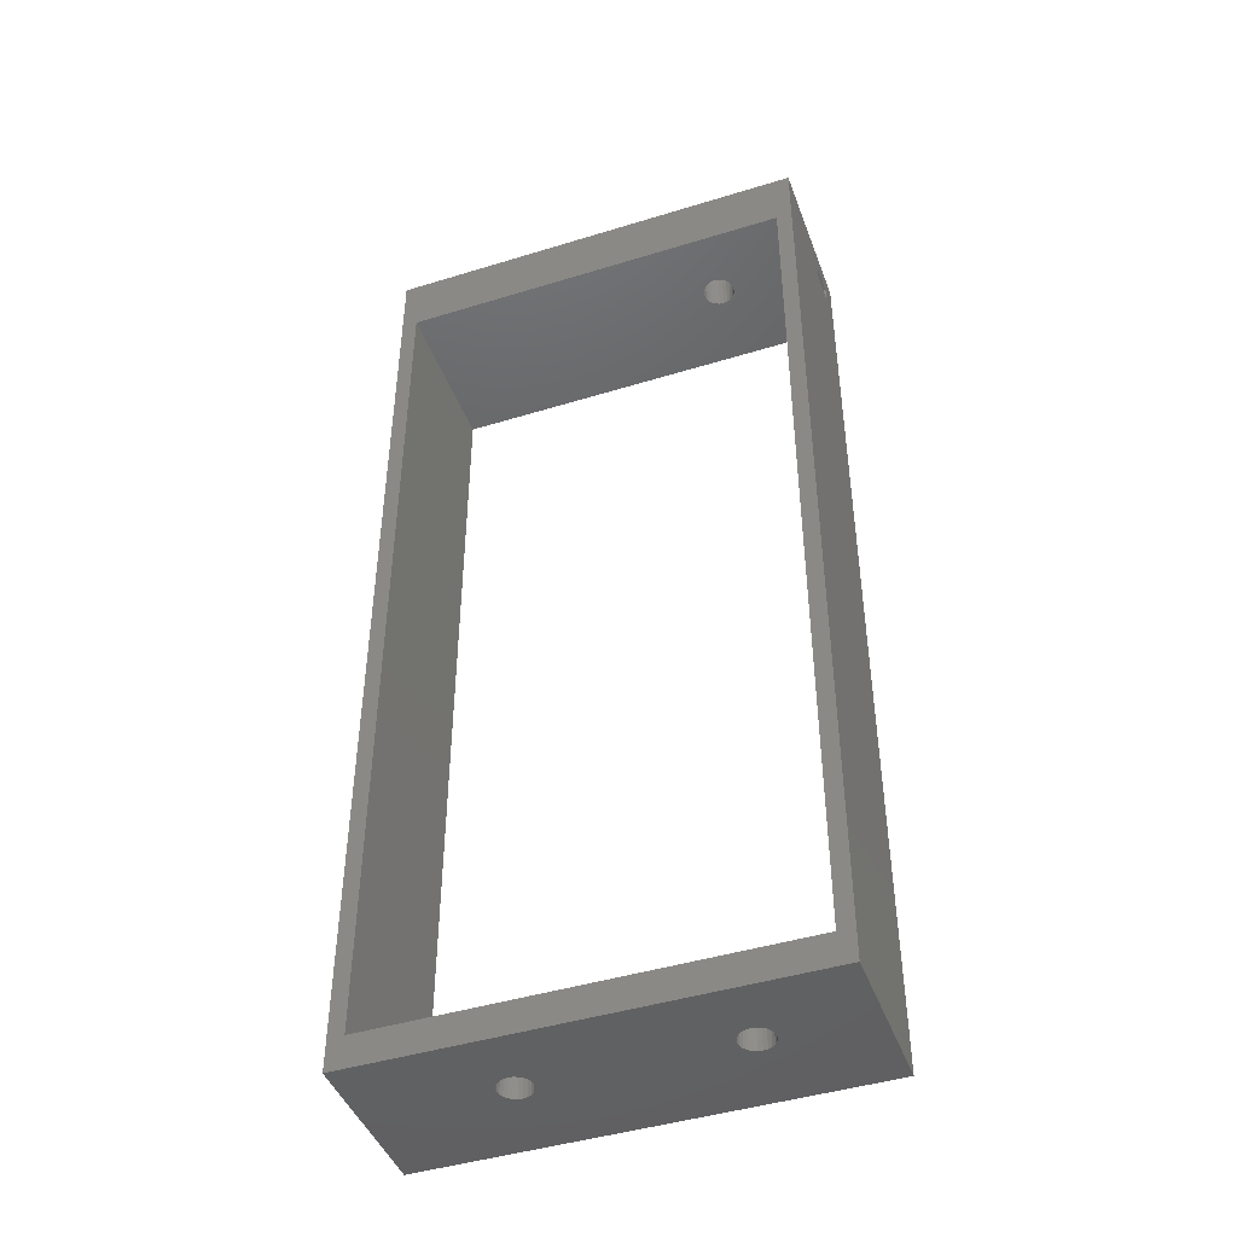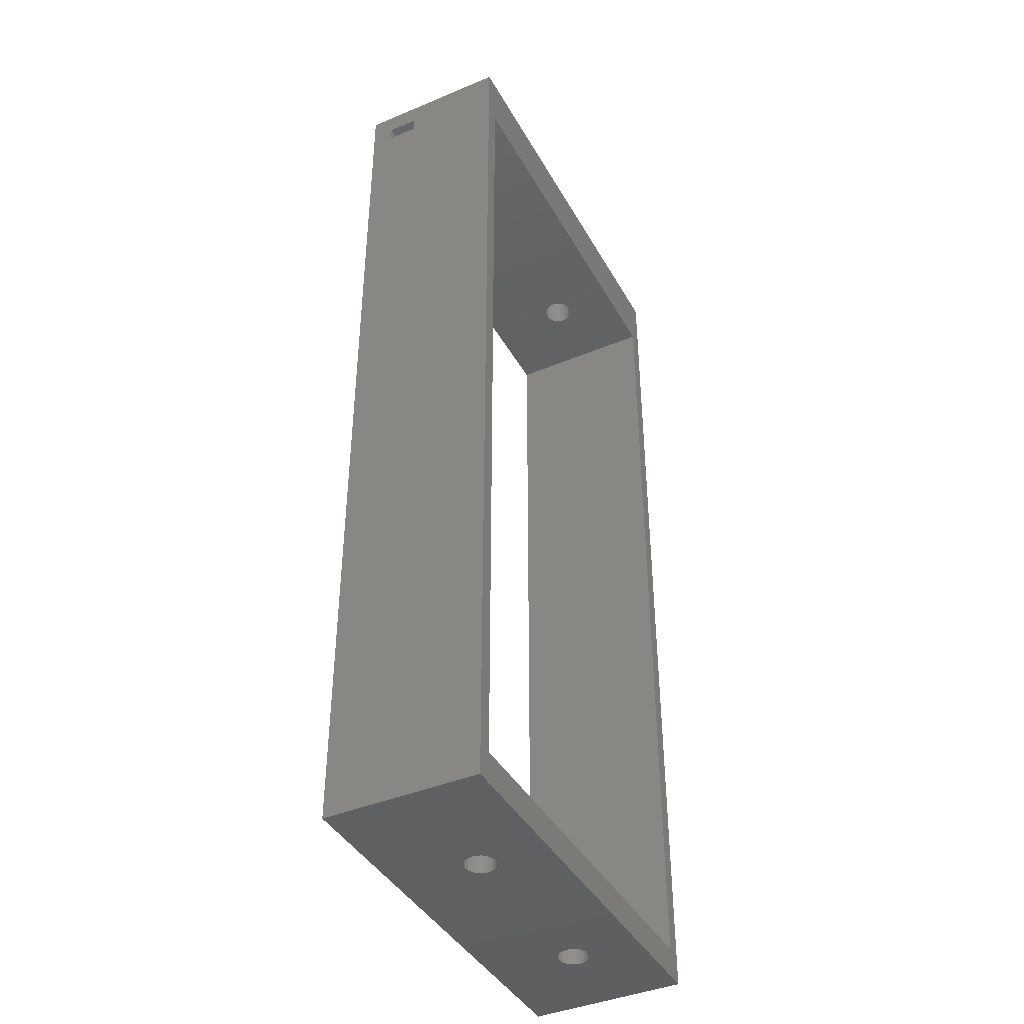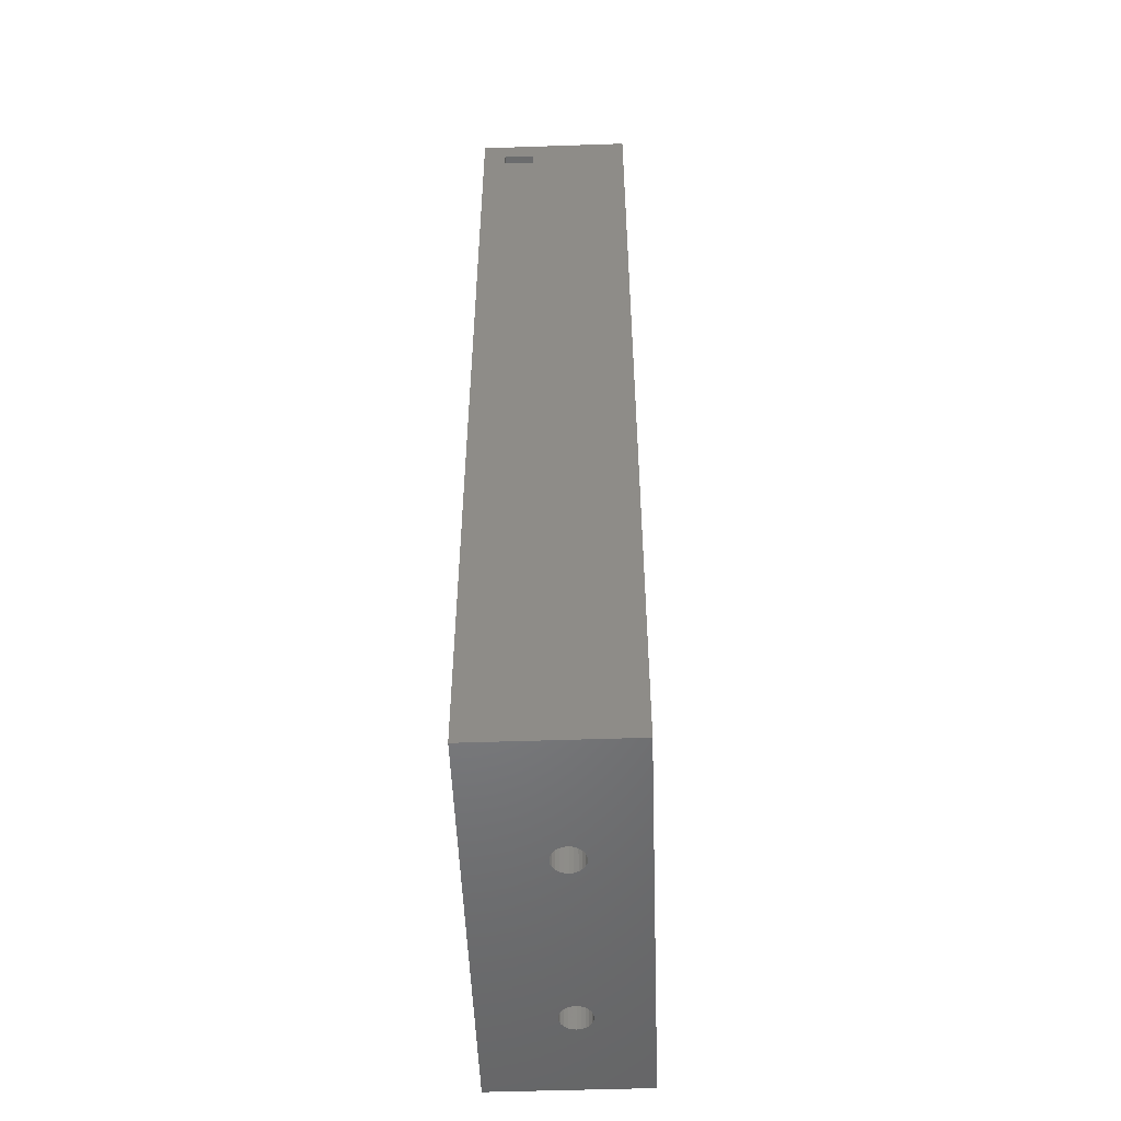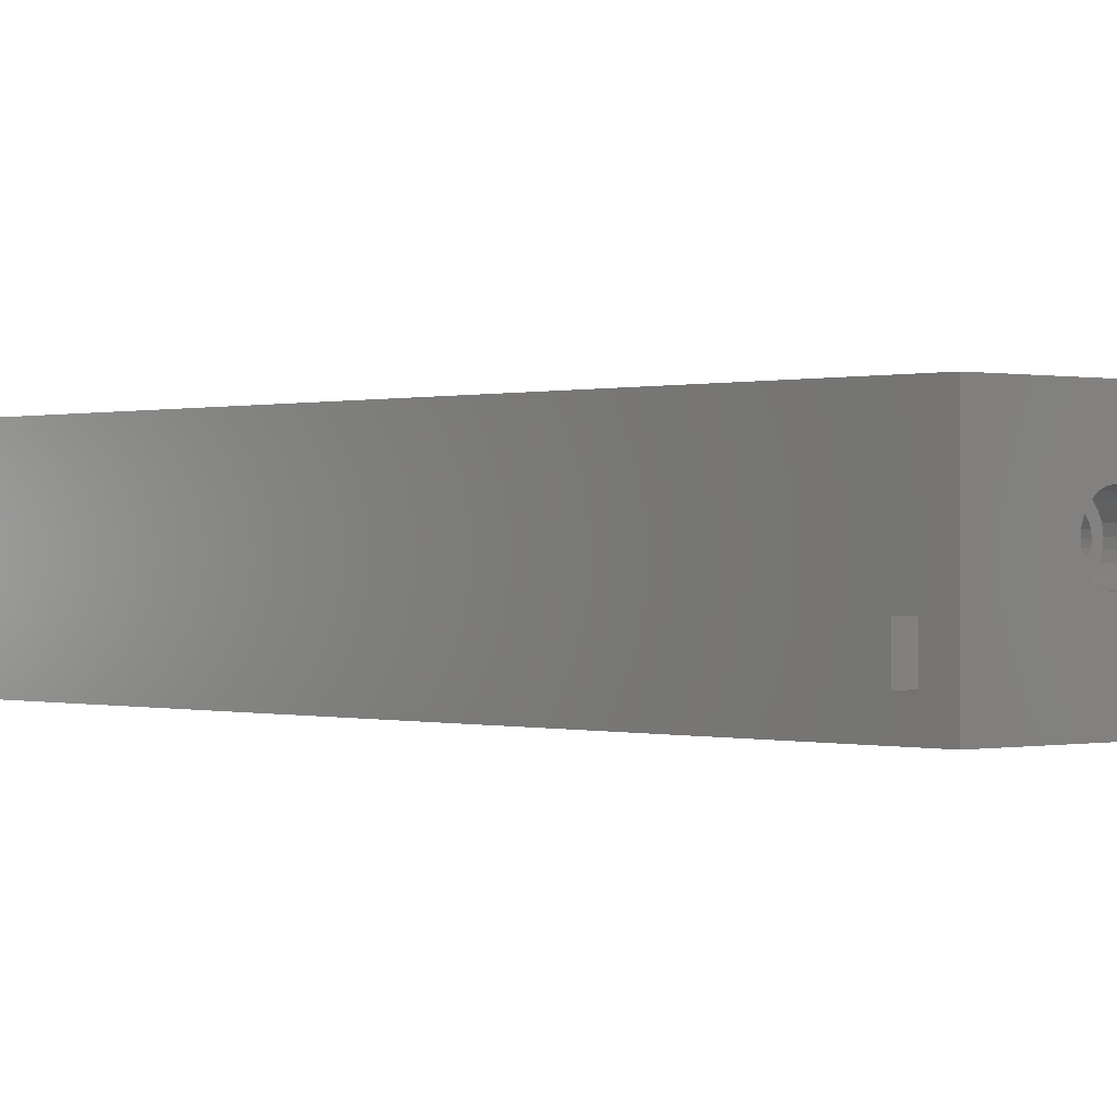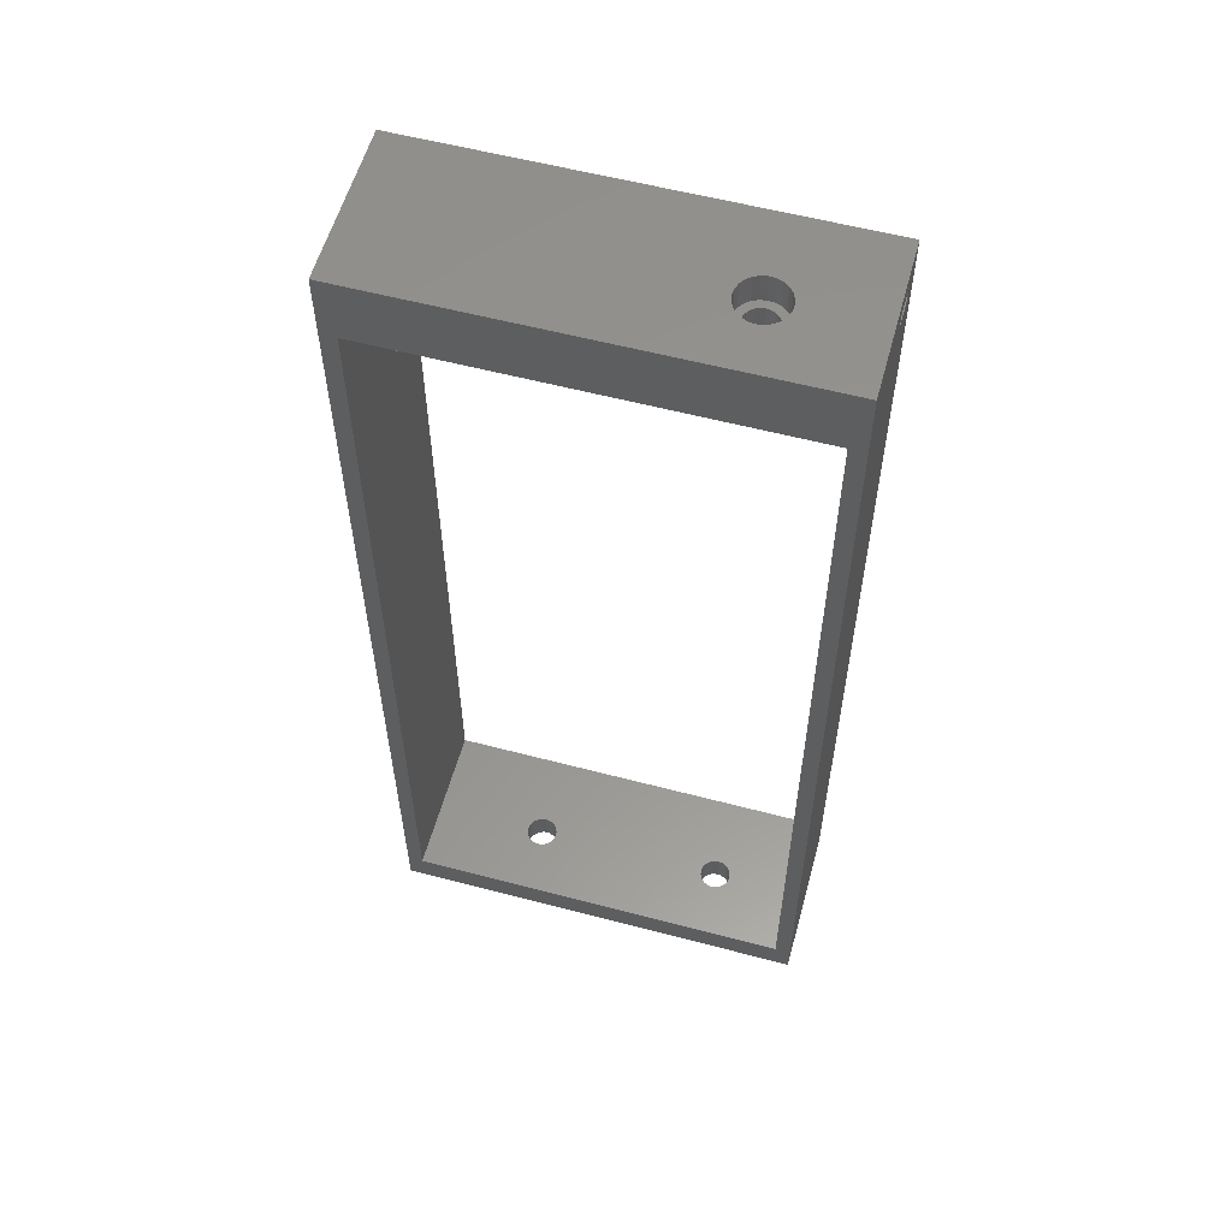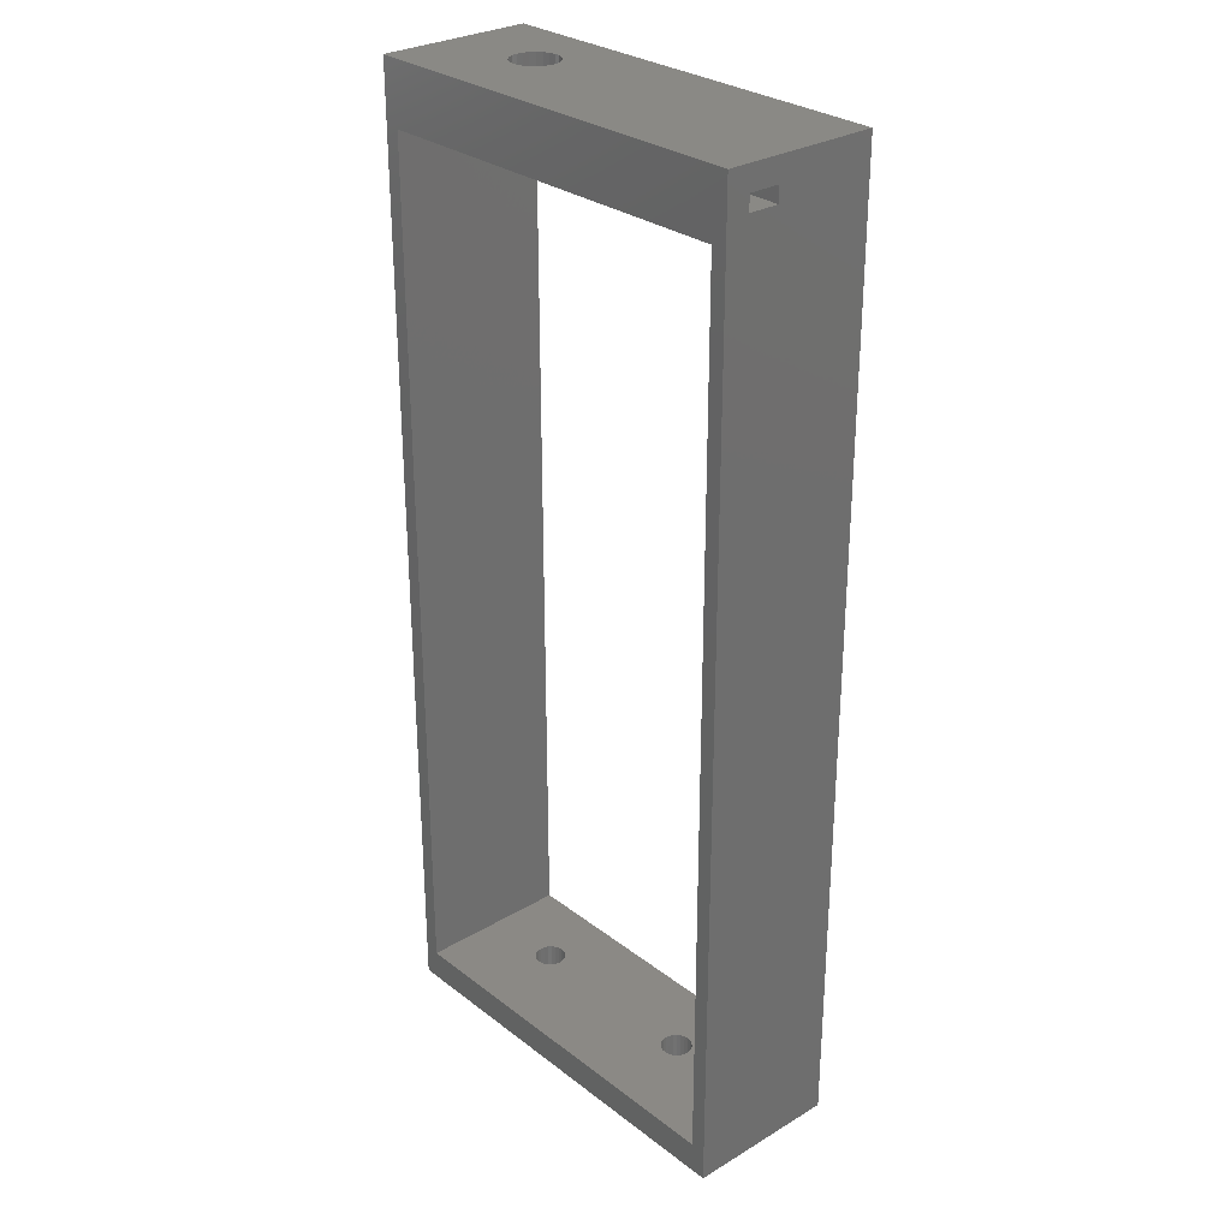
<metadata>
{"format":"stl","ext":"stl","renderer":"f3d","projection":"perspective","resolution":1024,"background":"white","views":[{"elev":-44.7,"azim":19.7,"up":"+Y"},{"elev":-41.2,"azim":-63.0,"up":"+Y"},{"elev":-51.8,"azim":-87.9,"up":"+Y"},{"elev":0.1,"azim":138.6,"up":"+Z"},{"elev":57.6,"azim":15.3,"up":"+Y"},{"elev":28.9,"azim":-131.6,"up":"+Y"}]}
</metadata>
<code>
# stl→obj: 216 verts, 448 faces
v -294.4 2 28.68
v -294.4 -2 29.2
v -294.4 -2 28.68
v -294.4 2 29.2
v -318 2 31.13
v -317.4 -2 31.2
v -318 -2 31.13
v -317.4 2 31.2
v -318.4 -2 30.93
v -318.4 2 30.93
v -291 2 30.61
v -291.4 -2 30.93
v -291.4 2 30.93
v -291 -2 30.61
v -319.4 2 29.72
v -319.2 -2 30.2
v -319.4 -2 29.72
v -319.2 2 30.2
v -291.1 120.5 26.53
v -291.8 124 26.27
v -291.8 120.5 26.27
v -291.1 124 26.53
v -291 120.5 30.61
v -291.4 116 30.93
v -291.4 120.5 30.93
v -291 116 30.61
v -291.9 -2 31.13
v -291.9 2 31.13
v -293 2 31.13
v -293.4 -2 30.93
v -293.4 2 30.93
v -293 -2 31.13
v -293.9 -2 27.79
v -294.2 2 28.2
v -294.2 -2 28.2
v -293.9 2 27.79
v -294.4 120.5 29.2
v -294.4 116 29.72
v -294.4 116 29.2
v -294.4 120.5 29.72
v -291 -2 27.79
v -291.4 2 27.47
v -291.4 -2 27.47
v -291 2 27.79
v -290.5 2 28.68
v -290.7 -2 28.2
v -290.5 -2 28.68
v -290.7 2 28.2
v -293 -2 27.27
v -293.4 2 27.47
v -293.4 -2 27.47
v -293 2 27.27
v -318.9 -2 30.61
v -318.9 2 30.61
v -289.4 124 29.06
v -289.6 120.5 28.29
v -289.4 120.5 29.06
v -289.6 124 28.29
v -290.7 2 30.2
v -290.5 -2 29.72
v -290.7 -2 30.2
v -290.5 2 29.72
v -294.2 120.5 28.2
v -294.4 116 28.68
v -294.2 116 28.2
v -294.4 120.5 28.68
v -315.5 2 29.72
v -315.4 -2 29.2
v -315.5 -2 29.72
v -315.4 2 29.2
v -290.4 120.5 26.98
v -290.4 124 26.98
v -294.7 124 27.18
v -295.1 120.5 27.82
v -294.7 120.5 27.18
v -295.1 124 27.82
v -290.4 120.5 29.2
v -290.5 116 28.68
v -290.4 116 29.2
v -290.5 120.5 28.68
v -319.2 2 28.2
v -319.4 -2 28.68
v -319.2 -2 28.2
v -319.4 2 28.68
v -318.9 -2 27.79
v -318.9 2 27.79
v -290.2 124 31.22
v -289.8 120.5 30.58
v -290.2 120.5 31.22
v -289.8 124 30.58
v -290.4 2 29.2
v -290.4 -2 29.2
v -290.7 120.5 30.2
v -290.5 116 29.72
v -290.7 116 30.2
v -290.5 120.5 29.72
v -316.9 2 31.13
v -316.9 -2 31.13
v -316 2 30.61
v -316.4 -2 30.93
v -316.4 2 30.93
v -316 -2 30.61
v -293 120.5 27.27
v -292.4 120.5 27.2
v -293.4 120.5 27.47
v -293.9 120.5 27.79
v -295.4 120.5 28.56
v -295.4 120.5 29.34
v -295.3 120.5 30.11
v -294.2 120.5 30.2
v -295 120.5 30.82
v -293.9 120.5 30.61
v -293.4 120.5 30.93
v -294.5 120.5 31.42
v -293 120.5 31.13
v -292.4 120.5 31.2
v -290.8 120.5 31.72
v -293.8 120.5 31.87
v -291.5 120.5 32.06
v -293.1 120.5 32.13
v -292.3 120.5 32.2
v -293.4 120.5 26.34
v -292.6 120.5 26.2
v -294.1 120.5 26.68
v -291.9 120.5 27.27
v -289.9 120.5 27.58
v -291.4 120.5 27.47
v -291 120.5 27.79
v -290.7 120.5 28.2
v -289.5 120.5 29.84
v -291.9 120.5 31.13
v -318.4 -2 27.47
v -318.4 2 27.47
v -293.9 -2 30.61
v -293.9 2 30.61
v -293.9 116 30.61
v -294.2 116 30.2
v -289.9 124 27.58
v -293 116 27.27
v -293.4 116 27.47
v -319.4 2 29.2
v -319.4 -2 29.2
v -291.9 116 27.27
v -292.4 116 27.2
v -290.8 124 31.72
v -291.5 124 32.06
v -295.4 124 28.56
v -295.4 124 29.34
v -289.5 124 29.84
v -318 -2 27.27
v -318 2 27.27
v -315.5 2 28.68
v -315.7 -2 28.2
v -315.5 -2 28.68
v -315.7 2 28.2
v -295.3 124 30.11
v -295 124 30.82
v -291 116 27.79
v -291.4 116 27.47
v -294.4 2 29.72
v -294.2 -2 30.2
v -294.4 -2 29.72
v -294.2 2 30.2
v -293.4 116 30.93
v -293.9 116 27.79
v -293.8 124 31.87
v -294.5 124 31.42
v -317.4 -2 27.2
v -317.4 2 27.2
v -279.8 -2 18
v -291.9 -2 27.27
v -334.3 -2 18
v -279.8 -2 38
v -292.4 -2 27.2
v -292.4 -2 31.2
v -334.3 -2 38
v -316.9 -2 27.27
v -316.4 -2 27.47
v -316 -2 27.79
v -315.7 -2 30.2
v -293 116 31.13
v -332.3 2 18
v -281.8 2 18
v -332.3 2 38
v -292.4 2 31.2
v -281.8 2 38
v -291.9 2 27.27
v -292.4 2 27.2
v -316.9 2 27.27
v -316.4 2 27.47
v -316 2 27.79
v -315.7 2 30.2
v -279.8 124 18
v -279.8 119 21
v -279.8 121 21.01
v -279.8 121 25.01
v -279.8 119 25
v -279.8 124 38
v -332.3 116 38
v -332.3 116 18
v -290.7 116 28.2
v -292.6 124 26.2
v -281.8 116 18
v -281.8 116 38
v -291.9 116 31.13
v -292.4 116 31.2
v -293.1 124 32.13
v -292.3 124 32.2
v -334.3 124 38
v -334.3 124 18
v -293.4 124 26.34
v -294.1 124 26.68
v -334.3 119 25
v -334.3 121 25.01
v -334.3 121 21.01
v -334.3 119 21
f 1 2 3
f 2 1 4
f 5 6 7
f 6 5 8
f 5 9 10
f 9 5 7
f 11 12 13
f 12 11 14
f 15 16 17
f 16 15 18
f 19 20 21
f 20 19 22
f 23 24 25
f 24 23 26
f 13 27 28
f 27 13 12
f 29 30 31
f 30 29 32
f 33 34 35
f 34 33 36
f 37 38 39
f 38 37 40
f 41 42 43
f 42 41 44
f 45 46 47
f 46 45 48
f 49 50 51
f 50 49 52
f 18 53 16
f 53 18 54
f 55 56 57
f 56 55 58
f 59 60 61
f 60 59 62
f 63 64 65
f 64 63 66
f 67 68 69
f 68 67 70
f 71 22 19
f 22 71 72
f 73 74 75
f 74 73 76
f 77 78 79
f 78 77 80
f 81 82 83
f 82 81 84
f 51 36 33
f 36 51 50
f 85 81 83
f 81 85 86
f 87 88 89
f 88 87 90
f 11 61 14
f 61 11 59
f 34 3 35
f 3 34 1
f 91 47 92
f 47 91 45
f 93 94 95
f 94 93 96
f 46 44 41
f 44 46 48
f 97 6 8
f 6 97 98
f 62 92 60
f 92 62 91
f 99 100 101
f 100 99 102
f 75 103 104
f 103 75 74
f 103 74 105
f 105 74 106
f 106 74 63
f 63 74 107
f 63 107 66
f 66 107 108
f 66 108 37
f 37 108 40
f 40 108 109
f 40 109 110
f 110 109 111
f 110 111 112
f 112 111 113
f 113 111 114
f 113 114 115
f 115 114 116
f 116 114 89
f 89 114 117
f 117 114 118
f 117 118 119
f 119 118 120
f 119 120 121
f 122 21 123
f 21 122 19
f 19 122 124
f 19 124 71
f 71 124 75
f 71 75 104
f 71 104 125
f 71 125 126
f 126 125 127
f 126 127 128
f 126 128 56
f 56 128 129
f 56 129 80
f 56 80 57
f 57 80 77
f 57 77 130
f 130 77 96
f 130 96 93
f 130 93 88
f 88 93 23
f 88 23 89
f 89 23 25
f 89 25 131
f 89 131 116
f 132 86 85
f 86 132 133
f 31 134 135
f 134 31 30
f 110 136 137
f 136 110 112
f 138 71 126
f 71 138 72
f 139 105 140
f 105 139 103
f 141 17 142
f 17 141 15
f 143 104 144
f 104 143 125
f 145 119 146
f 119 145 117
f 147 108 107
f 108 147 148
f 90 130 88
f 130 90 149
f 150 133 132
f 133 150 151
f 40 137 38
f 137 40 110
f 152 153 154
f 153 152 155
f 156 111 109
f 111 156 157
f 84 142 82
f 142 84 141
f 158 127 159
f 127 158 128
f 159 125 143
f 125 159 127
f 23 95 26
f 95 23 93
f 160 161 162
f 161 160 163
f 113 136 112
f 136 113 164
f 140 106 165
f 106 140 105
f 166 114 167
f 114 166 118
f 168 151 150
f 151 168 169
f 58 126 56
f 126 58 138
f 170 171 172
f 171 170 43
f 43 170 41
f 41 170 173
f 172 171 174
f 41 173 46
f 46 173 47
f 47 173 92
f 92 173 60
f 60 173 61
f 61 173 14
f 14 173 12
f 12 173 27
f 27 173 175
f 175 173 6
f 172 132 176
f 132 172 150
f 150 172 168
f 168 172 174
f 176 132 85
f 176 85 83
f 176 83 82
f 176 82 142
f 176 142 17
f 176 17 16
f 176 16 53
f 176 53 9
f 176 9 7
f 176 7 6
f 176 6 173
f 49 168 174
f 168 49 177
f 177 49 51
f 177 51 178
f 178 51 33
f 178 33 179
f 179 33 35
f 179 35 153
f 153 35 3
f 153 3 154
f 154 3 2
f 154 2 68
f 68 2 162
f 68 162 69
f 69 162 161
f 69 161 180
f 180 161 134
f 180 134 102
f 102 134 30
f 102 30 100
f 100 30 32
f 100 32 98
f 98 32 175
f 98 175 6
f 115 164 113
f 164 115 181
f 182 151 183
f 151 182 133
f 133 182 184
f 183 151 169
f 133 184 86
f 86 184 81
f 81 184 84
f 84 184 141
f 141 184 15
f 15 184 18
f 18 184 54
f 54 184 10
f 10 184 5
f 5 184 8
f 8 184 185
f 183 44 186
f 44 183 42
f 42 183 187
f 187 183 188
f 188 183 169
f 186 44 48
f 186 48 45
f 186 45 91
f 186 91 62
f 186 62 59
f 186 59 11
f 186 11 13
f 186 13 28
f 186 28 185
f 186 185 184
f 189 188 169
f 188 189 52
f 52 189 190
f 52 190 50
f 50 190 191
f 50 191 36
f 36 191 155
f 36 155 34
f 34 155 152
f 34 152 1
f 1 152 70
f 1 70 4
f 4 70 67
f 4 67 160
f 160 67 192
f 160 192 163
f 163 192 135
f 135 192 99
f 135 99 101
f 135 101 31
f 31 101 97
f 31 97 29
f 29 97 8
f 29 8 185
f 193 173 170
f 173 193 194
f 194 193 195
f 195 193 196
f 173 197 198
f 197 173 194
f 198 197 196
f 198 196 193
f 182 199 184
f 199 182 200
f 163 134 161
f 134 163 135
f 43 187 171
f 187 43 42
f 10 53 54
f 53 10 9
f 129 158 201
f 158 129 128
f 96 79 94
f 79 96 77
f 21 202 123
f 202 21 20
f 203 143 200
f 143 203 159
f 159 203 158
f 158 203 204
f 200 143 144
f 158 204 201
f 201 204 78
f 78 204 79
f 79 204 94
f 94 204 95
f 95 204 26
f 26 204 24
f 24 204 205
f 205 204 206
f 200 139 199
f 139 200 144
f 199 139 140
f 199 140 165
f 199 165 65
f 199 65 64
f 199 64 39
f 199 39 38
f 199 38 137
f 199 137 136
f 199 136 164
f 199 164 181
f 199 181 206
f 199 206 204
f 153 191 179
f 191 153 155
f 101 98 97
f 98 101 100
f 177 169 168
f 169 177 189
f 99 180 102
f 180 99 192
f 207 118 166
f 118 207 120
f 148 109 108
f 109 148 156
f 208 120 207
f 120 208 121
f 185 32 29
f 32 185 175
f 209 193 210
f 193 209 211
f 193 211 202
f 211 209 212
f 212 209 73
f 73 209 76
f 76 209 147
f 147 209 148
f 148 209 156
f 156 209 157
f 157 209 167
f 167 209 166
f 166 209 207
f 207 209 208
f 193 72 198
f 72 193 22
f 22 193 20
f 20 193 202
f 198 72 138
f 198 138 58
f 198 58 55
f 198 55 149
f 198 149 90
f 198 90 87
f 198 87 145
f 198 145 146
f 198 146 208
f 198 208 209
f 87 117 145
f 117 87 89
f 144 103 139
f 103 144 104
f 174 52 49
f 52 174 188
f 176 184 209
f 184 176 173
f 184 173 186
f 186 173 204
f 209 199 198
f 199 209 184
f 198 199 204
f 198 204 173
f 28 175 185
f 175 28 27
f 149 57 130
f 57 149 55
f 122 212 124
f 212 122 211
f 66 39 64
f 39 66 37
f 70 154 68
f 154 70 152
f 25 205 131
f 205 25 24
f 124 73 75
f 73 124 212
f 171 188 174
f 188 171 187
f 106 65 165
f 65 106 63
f 116 181 115
f 181 116 206
f 209 213 176
f 213 209 214
f 214 209 215
f 176 210 172
f 210 176 216
f 216 176 213
f 210 216 215
f 210 215 209
f 204 183 186
f 183 204 203
f 146 121 208
f 121 146 119
f 178 189 177
f 189 178 190
f 4 162 2
f 162 4 160
f 123 211 122
f 211 123 202
f 131 206 116
f 206 131 205
f 179 190 178
f 190 179 191
f 76 107 74
f 107 76 147
f 80 201 78
f 201 80 129
f 192 69 180
f 69 192 67
f 210 200 172
f 200 210 193
f 200 193 203
f 203 193 183
f 183 193 170
f 172 182 170
f 182 172 200
f 170 182 183
f 157 114 111
f 114 157 167
f 213 194 216
f 194 213 197
f 196 215 195
f 215 196 214
f 194 215 216
f 215 194 195
f 196 213 214
f 213 196 197

</code>
